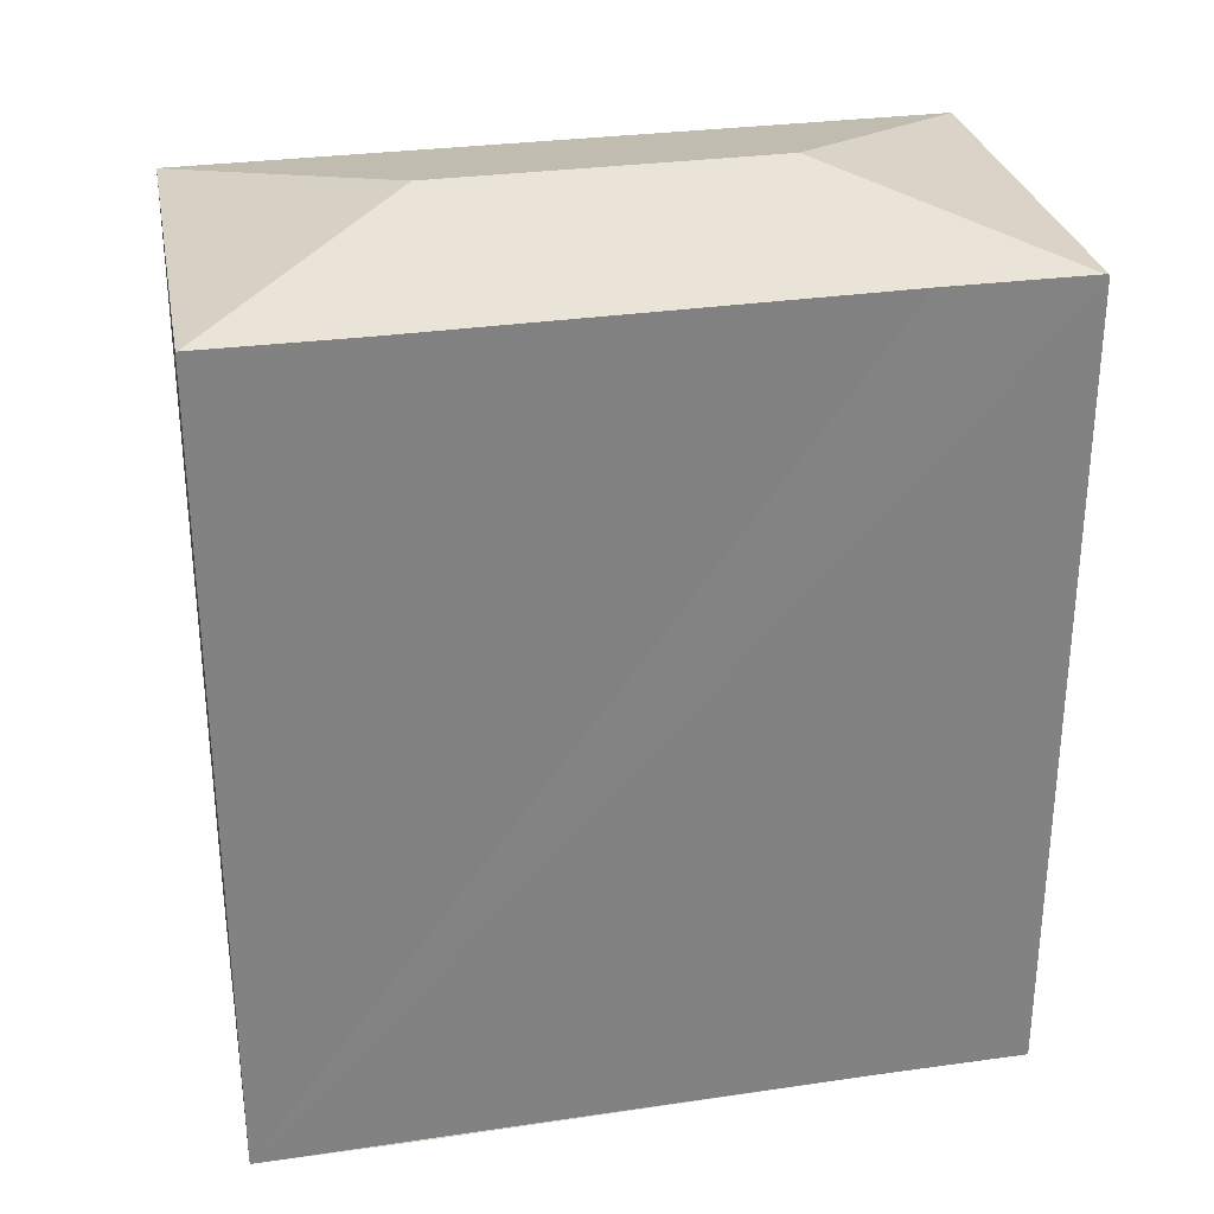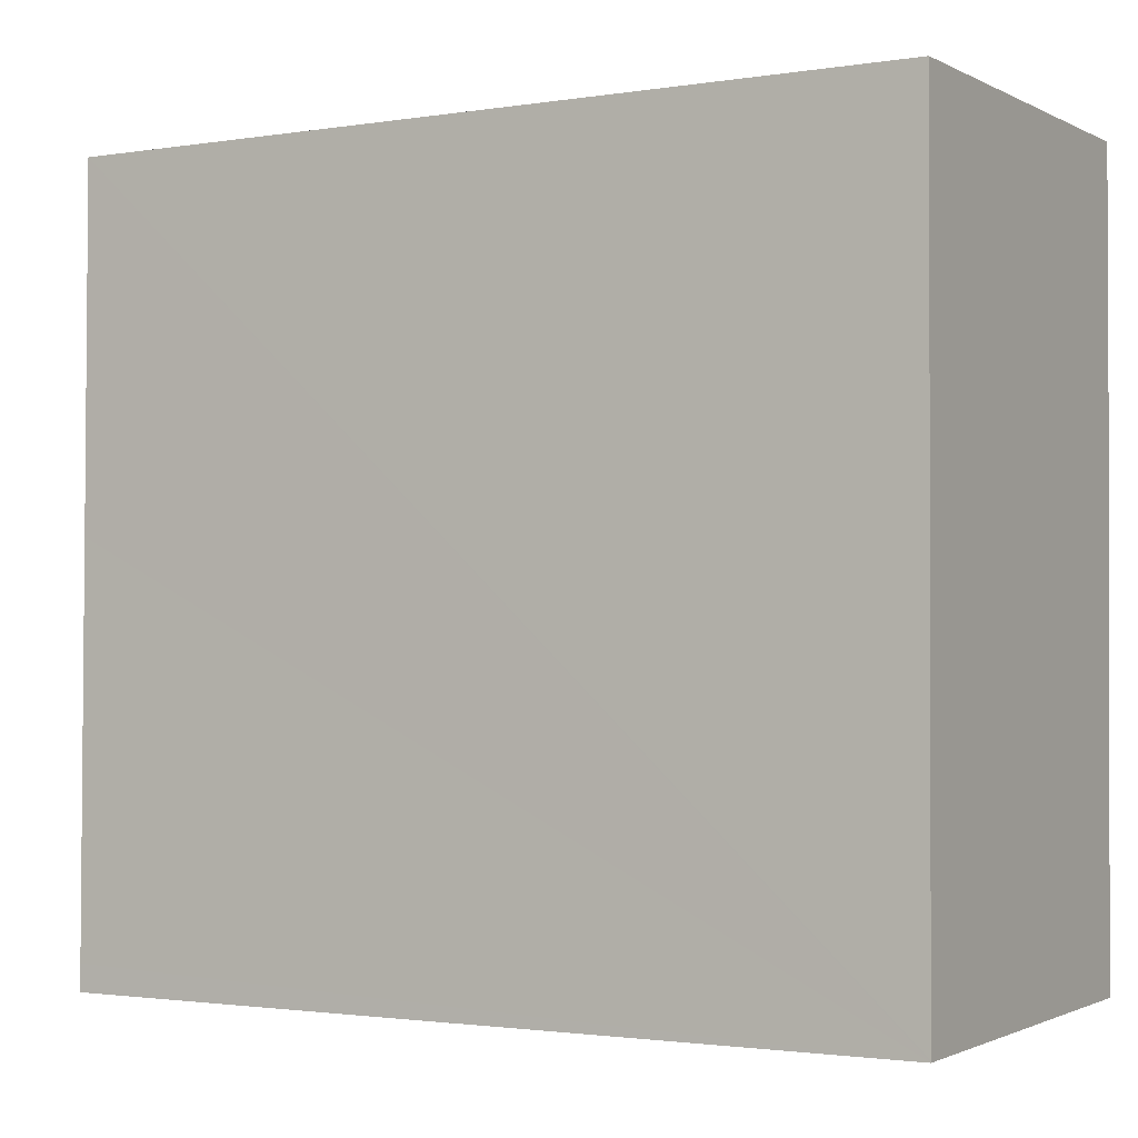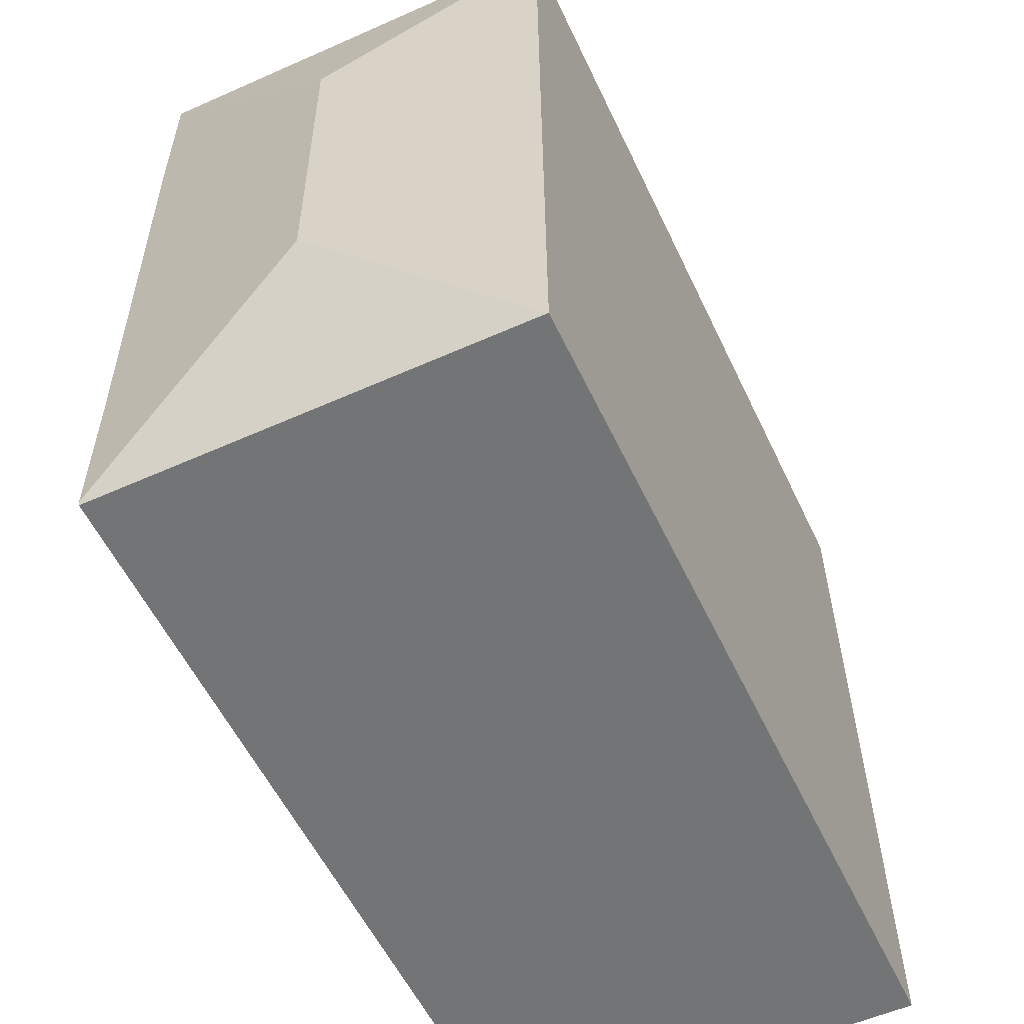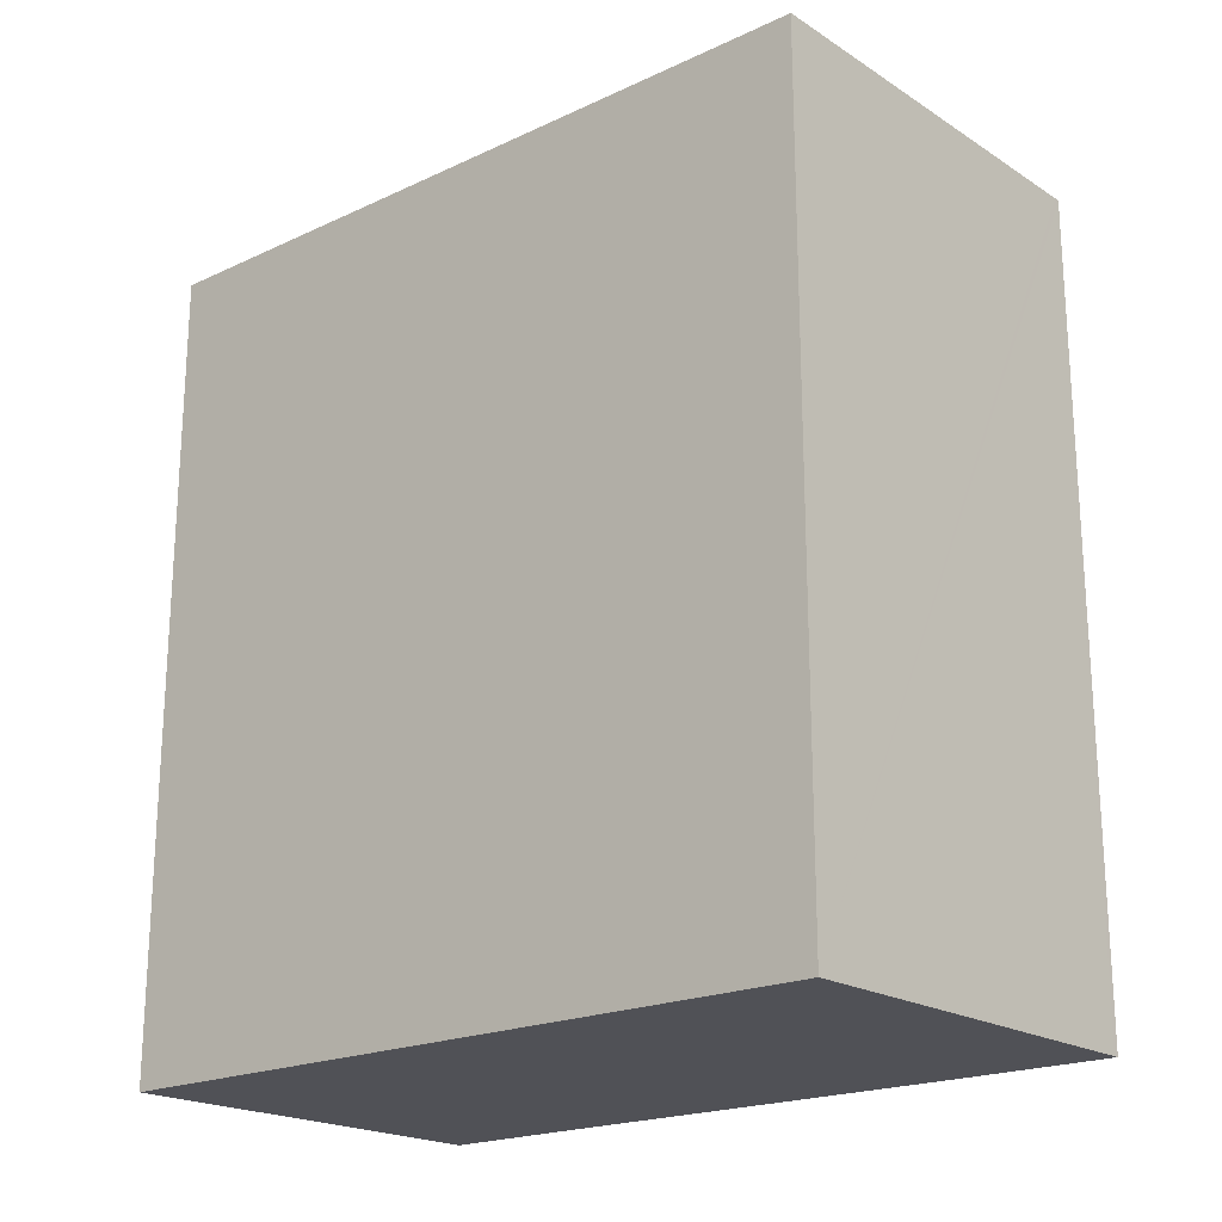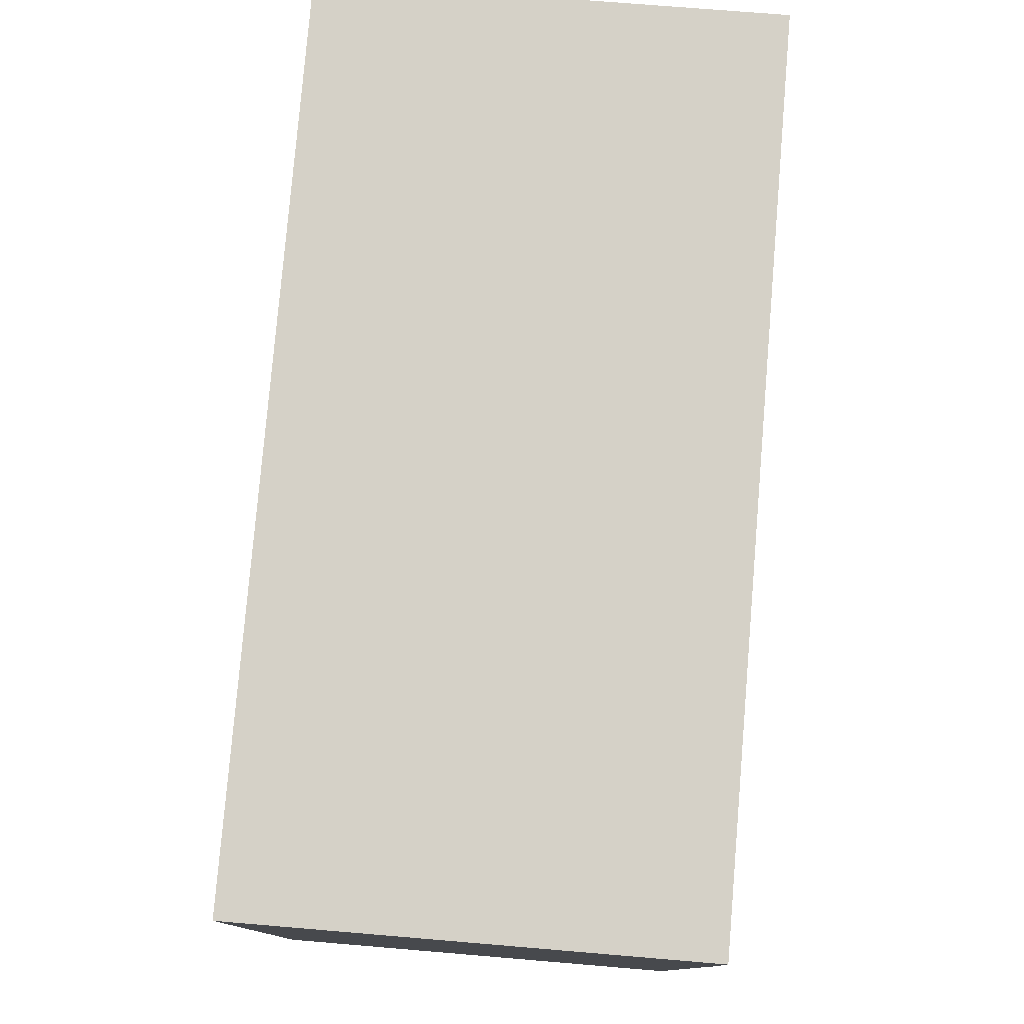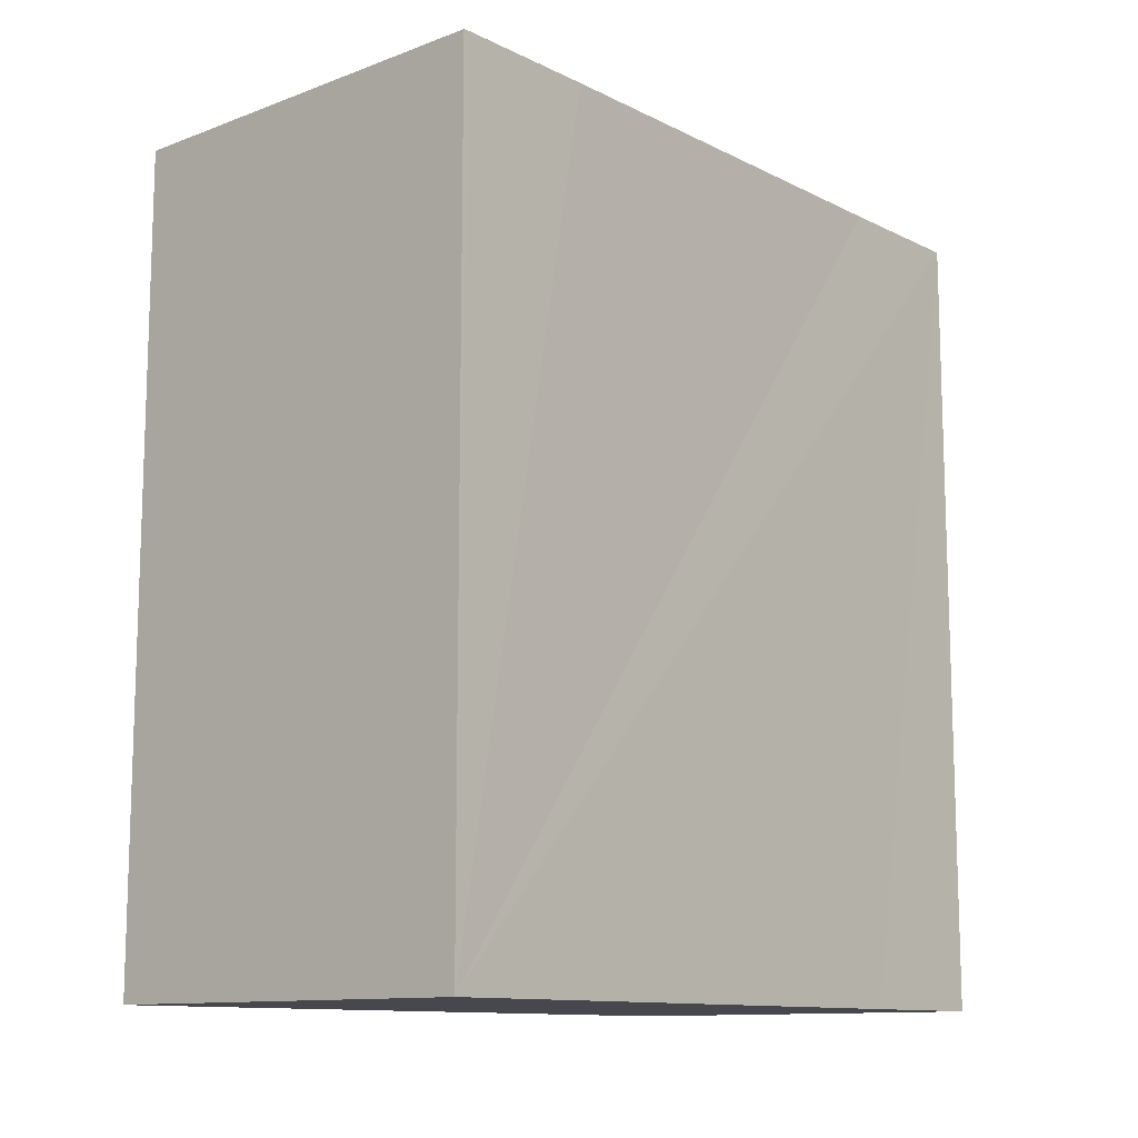
<metadata>
{"format":"obj","ext":"obj","renderer":"f3d","projection":"perspective","resolution":1024,"background":"white","views":[{"elev":29.6,"azim":78.5,"up":"+Y"},{"elev":-1.8,"azim":-60.1,"up":"+Z"},{"elev":-56.1,"azim":-154.9,"up":"+Z"},{"elev":-20.4,"azim":-49.5,"up":"+Y"},{"elev":78.6,"azim":4.8,"up":"+Z"},{"elev":-11.7,"azim":41.0,"up":"+Y"}]}
</metadata>
<code>
v  6.651 27 17.12
v  0.134 25.52 23.58
v  0.158 25.52 23.58
v  13.2 25.53 23.7
v  13.02 25.52 23.74
v  13.2 25.52 23.75
v  6.569 27 6.562
v  13.01 25.54 4.727
v  13.01 25.53 0.152
v  13.21 25.52 18.98
v  13.2 25.53 23.4
v  13.2 25.53 23.57
v  13.01 25.51 0.038
v  0.042 25.54 1.564e-15
v  0 25.53 0.057
v  0 25.53 1.563e-15
v  0.005 25.53 0.81
v  0.078 25.52 12.79
v  0 0 0
v  0 -3.49e-18 0.057
v  0.134 -1.444e-15 23.58
v  0.005 -4.96e-17 0.81
v  0.078 -7.835e-16 12.79
v  13.02 -1.454e-15 23.74
v  13.2 -1.454e-15 23.75
v  0.158 -1.444e-15 23.58
v  13.01 -2.894e-16 4.727
v  13.01 -2.327e-18 0.038
v  13.2 -1.451e-15 23.7
v  13.2 -1.443e-15 23.57
v  13.2 -1.433e-15 23.4
v  13.21 -1.162e-15 18.98
v  13.01 -9.307e-18 0.152
v  0.042 0 0
g defaultobject
f 1 2 3
f 4 5 6
f 5 4 1
f 5 1 3
f 7 8 9
f 8 7 10
f 10 7 1
f 10 1 4
f 10 4 11
f 11 4 12
f 13 7 9
f 7 13 14
f 15 14 16
f 14 15 7
f 7 15 17
f 7 17 18
f 7 18 1
f 1 18 2
f 19 15 16
f 15 19 17
f 17 19 18
f 18 19 2
f 2 19 20
f 2 20 21
f 21 20 22
f 21 22 23
f 21 3 2
f 3 21 5
f 5 21 6
f 6 21 24
f 6 24 25
f 24 21 26
f 6 12 4
f 12 6 25
f 12 25 11
f 11 25 10
f 10 25 8
f 8 25 9
f 9 25 13
f 13 25 27
f 13 27 28
f 27 25 29
f 27 29 30
f 27 30 31
f 27 31 32
f 28 27 33
f 14 19 16
f 19 14 13
f 19 13 34
f 34 13 28
f 24 29 25
f 29 24 30
f 30 24 26
f 30 26 31
f 31 26 32
f 32 26 27
f 27 26 21
f 27 21 23
f 27 23 22
f 27 22 33
f 33 22 28
f 28 22 34
f 34 22 20
f 34 20 19

</code>
